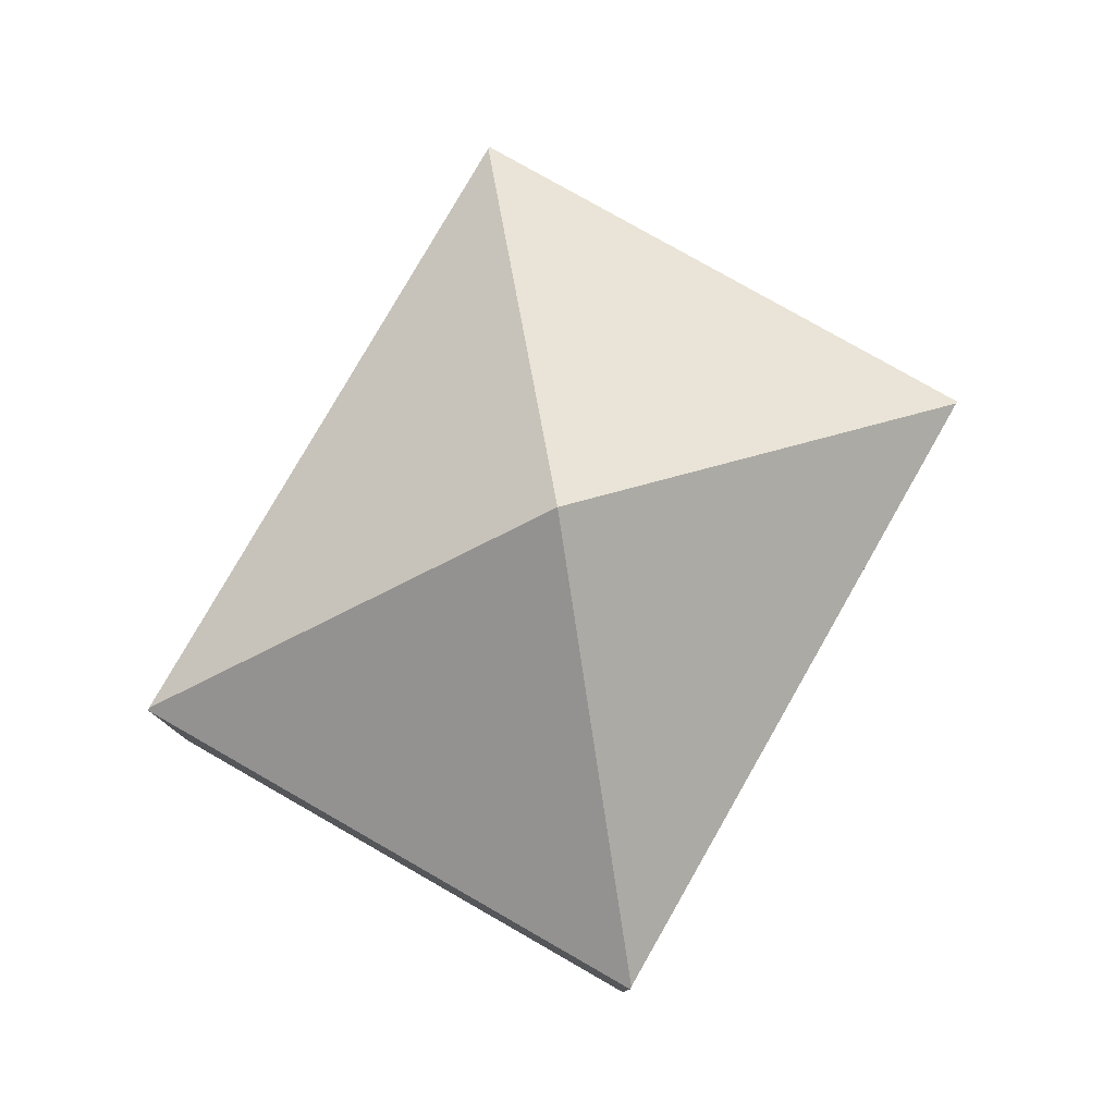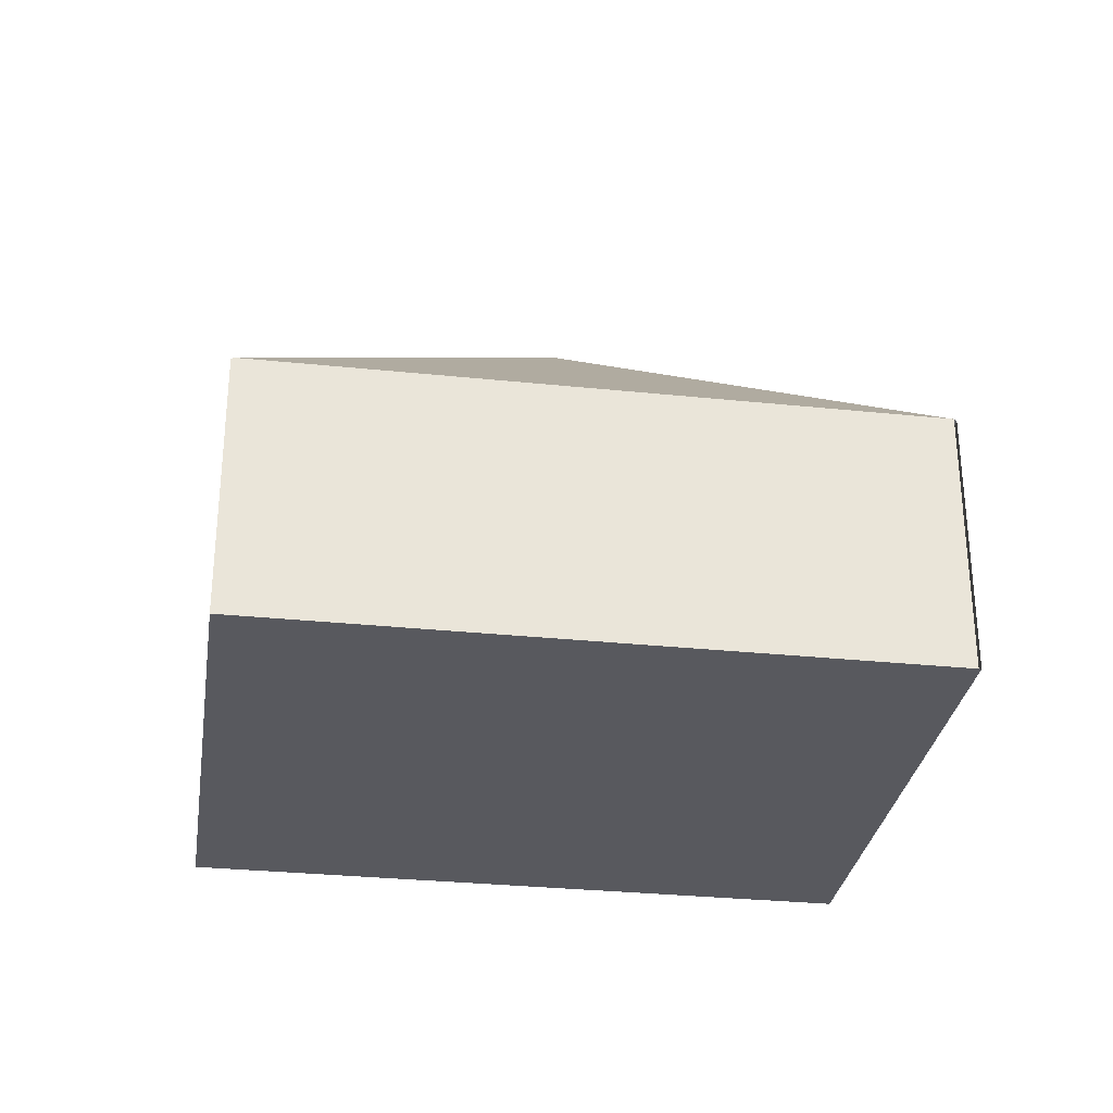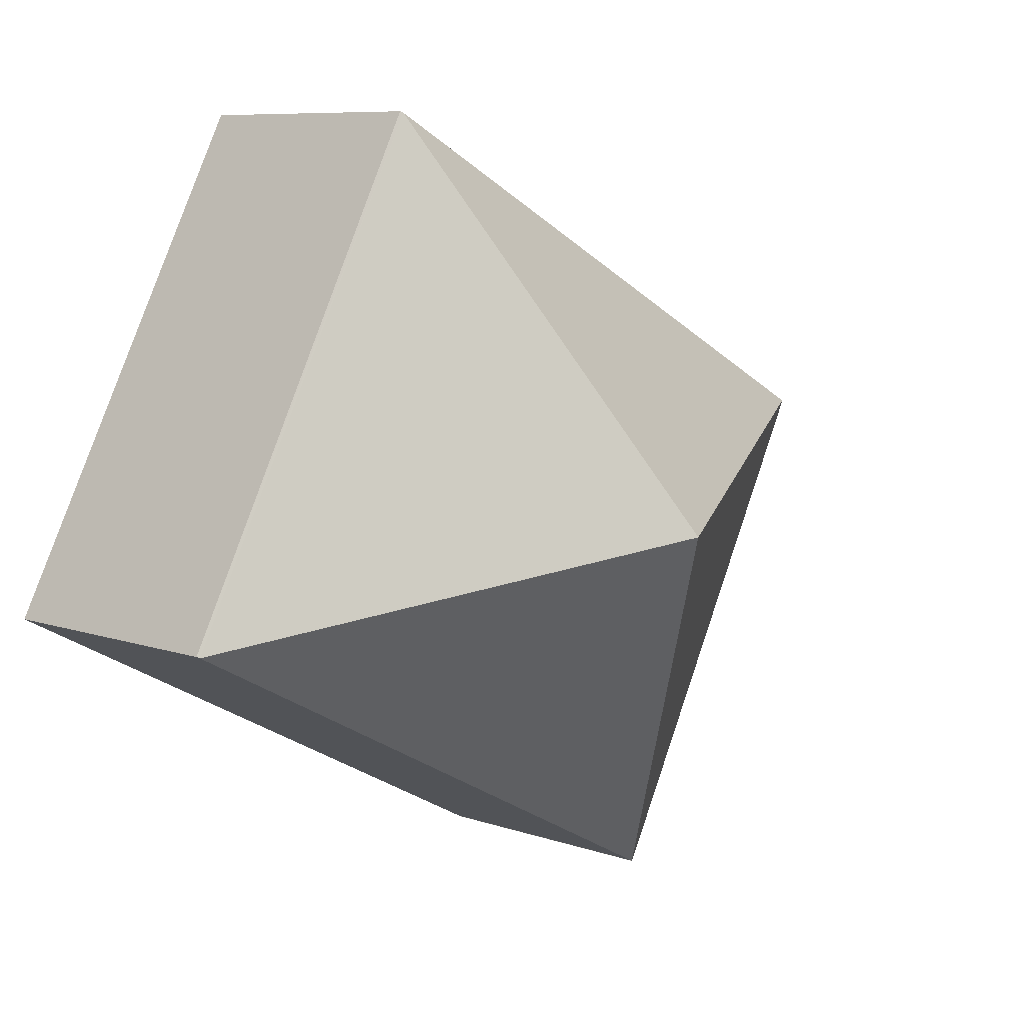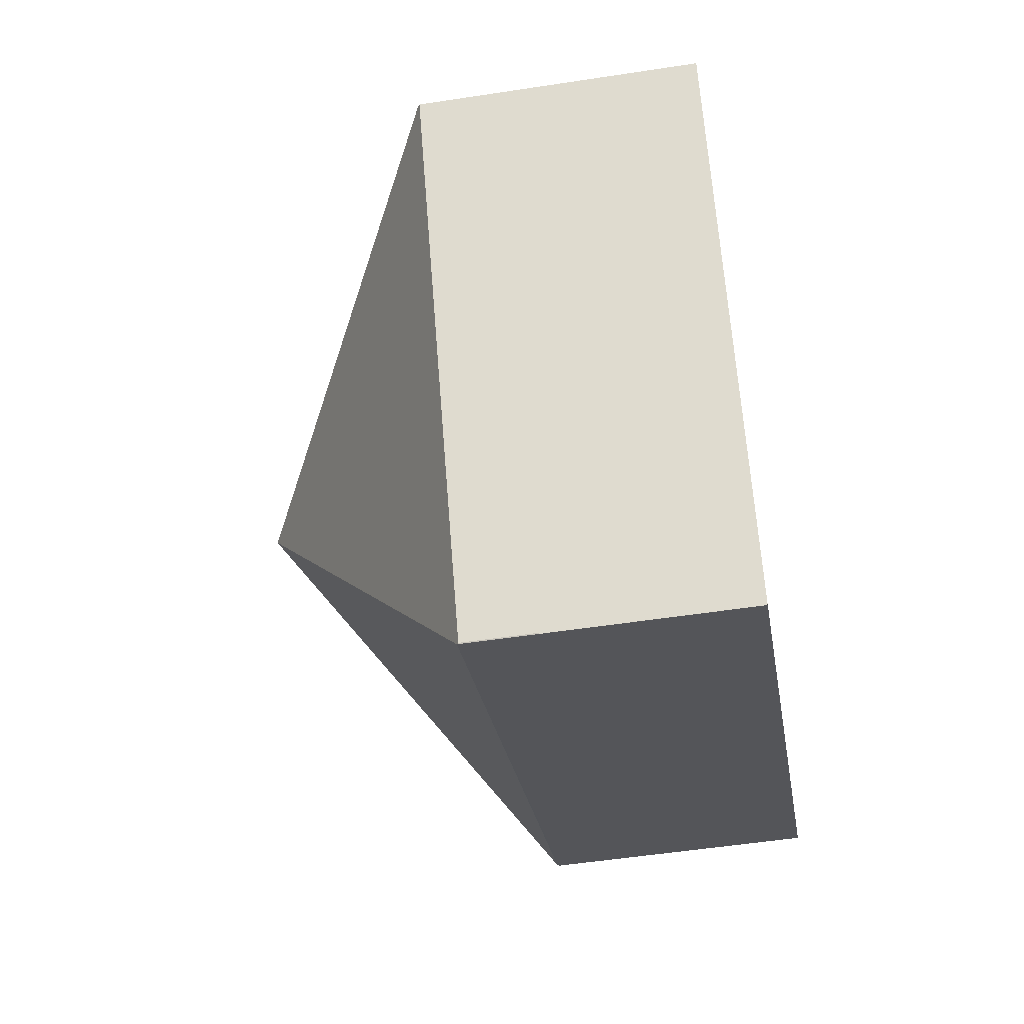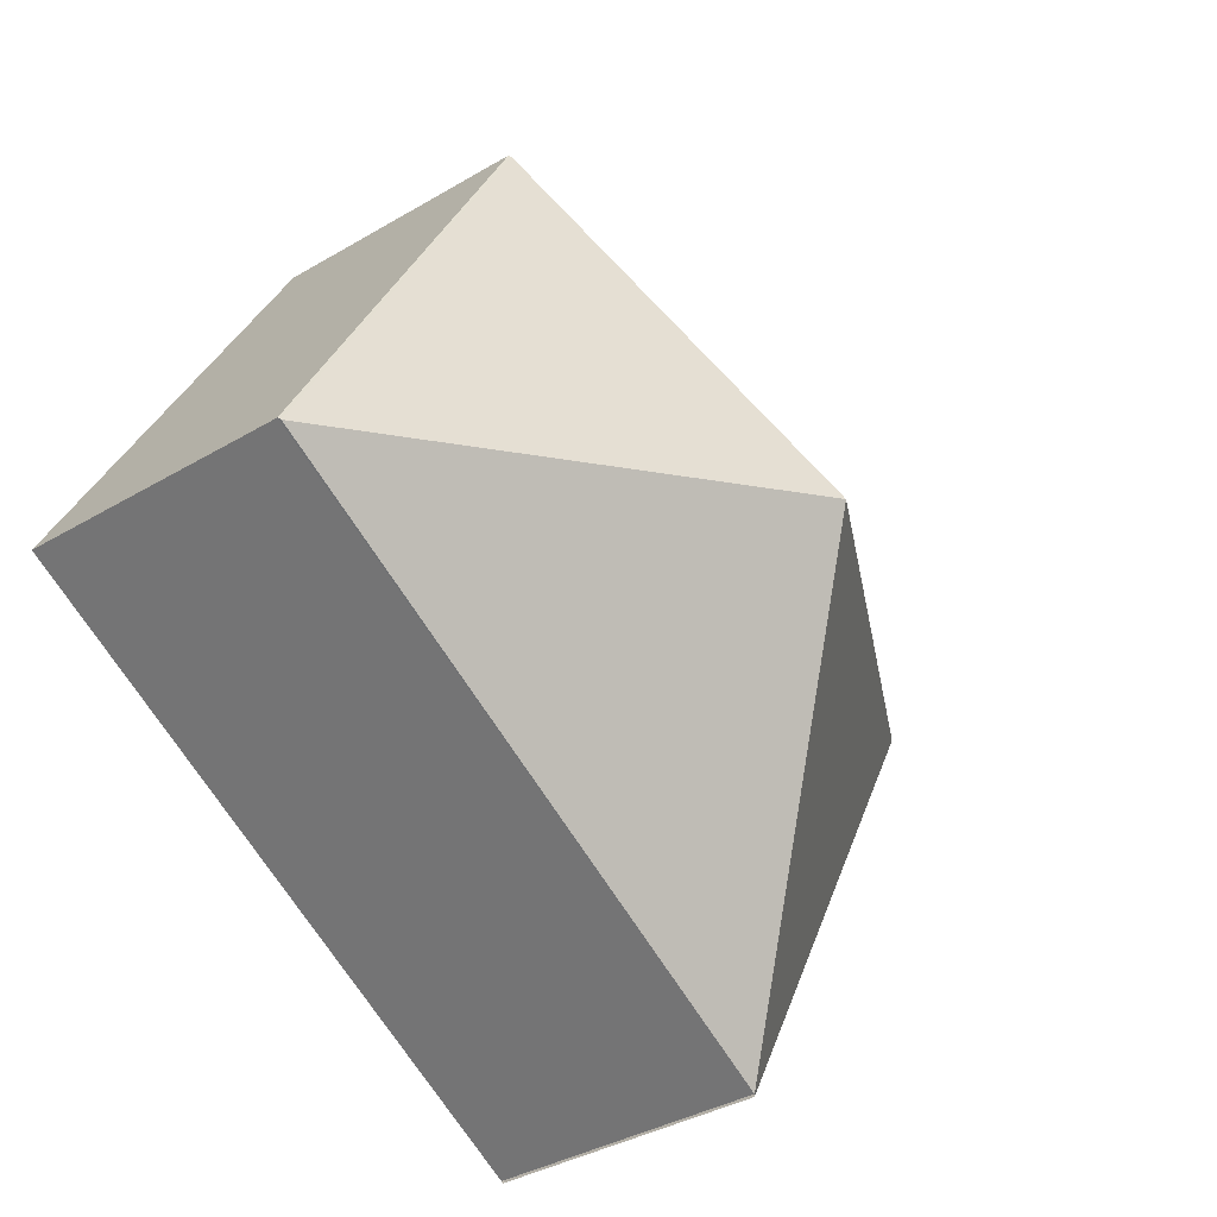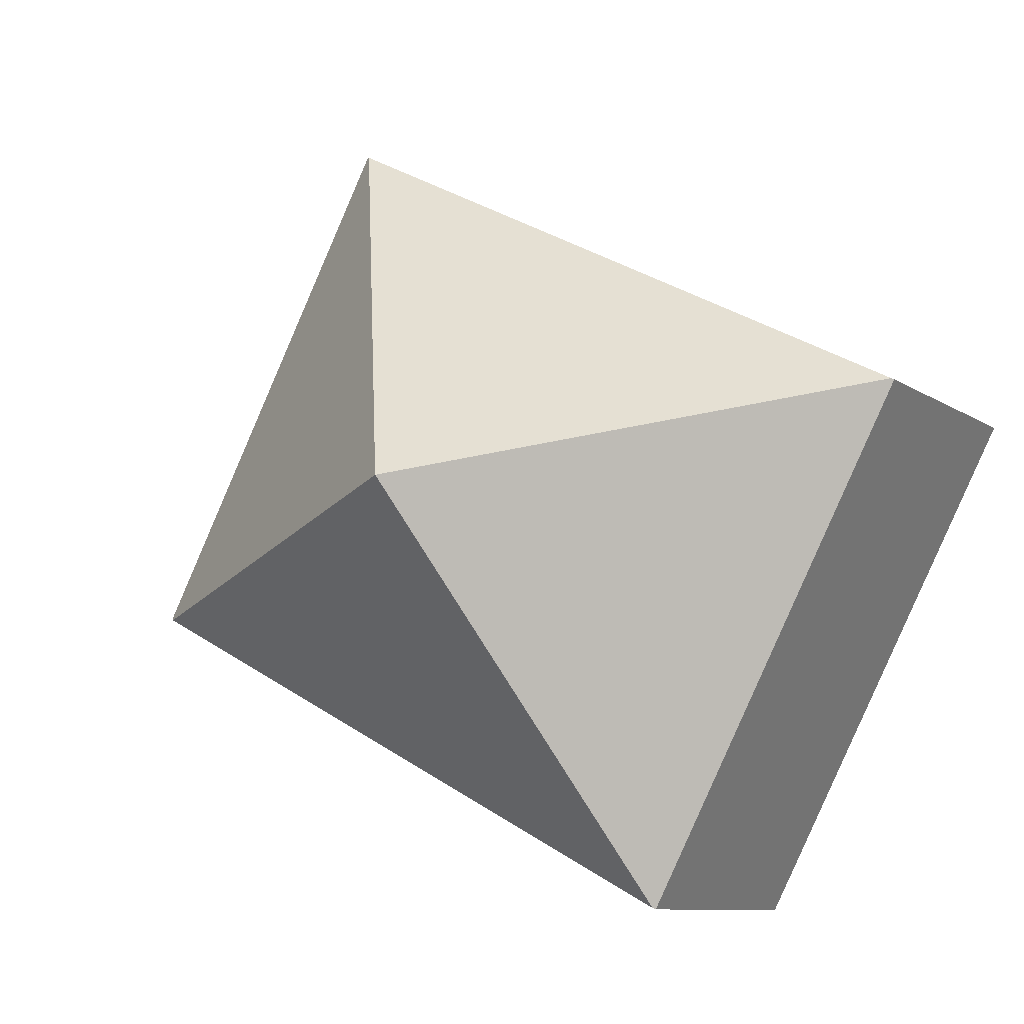
<metadata>
{"format":"obj","ext":"obj","renderer":"f3d","projection":"perspective","resolution":1024,"background":"white","views":[{"elev":79.2,"azim":-88.1,"up":"+Y"},{"elev":-30.4,"azim":143.6,"up":"+Y"},{"elev":8.2,"azim":133.6,"up":"+Z"},{"elev":-52.7,"azim":-80.6,"up":"+Z"},{"elev":-36.8,"azim":127.5,"up":"+Z"},{"elev":-9.6,"azim":-148.5,"up":"+Z"}]}
</metadata>
<code>
v  5.095 2.235 2.69
v  7.275 2.235 -1.44
v  5.075 2.25 2.679
v  7.255 2.251 -1.451
v  3.638 4.168 -0.72
v  2.201 2.25 -4.12
v  2.181 2.235 -4.13
v  0 2.235 1.369e-16
v  0.02 2.25 0.01
v  0.02 -6.123e-19 0.01
v  5.075 -1.64e-16 2.679
v  5.095 -1.647e-16 2.69
v  7.275 8.817e-17 -1.44
v  2.201 2.523e-16 -4.12
v  7.255 8.885e-17 -1.451
v  2.181 2.529e-16 -4.13
v  0 0 0
g defaultobject
f 1 2 3
f 3 2 4
f 5 4 6
f 5 3 4
f 7 5 6
f 5 7 8
f 5 8 9
f 5 9 3
f 10 3 9
f 3 10 11
f 3 11 1
f 1 11 12
f 12 2 1
f 2 12 13
f 2 6 4
f 6 2 13
f 6 13 14
f 14 13 15
f 16 8 7
f 8 16 17
f 11 13 12
f 13 11 10
f 13 10 15
f 15 10 14
f 14 10 17
f 14 17 16

</code>
